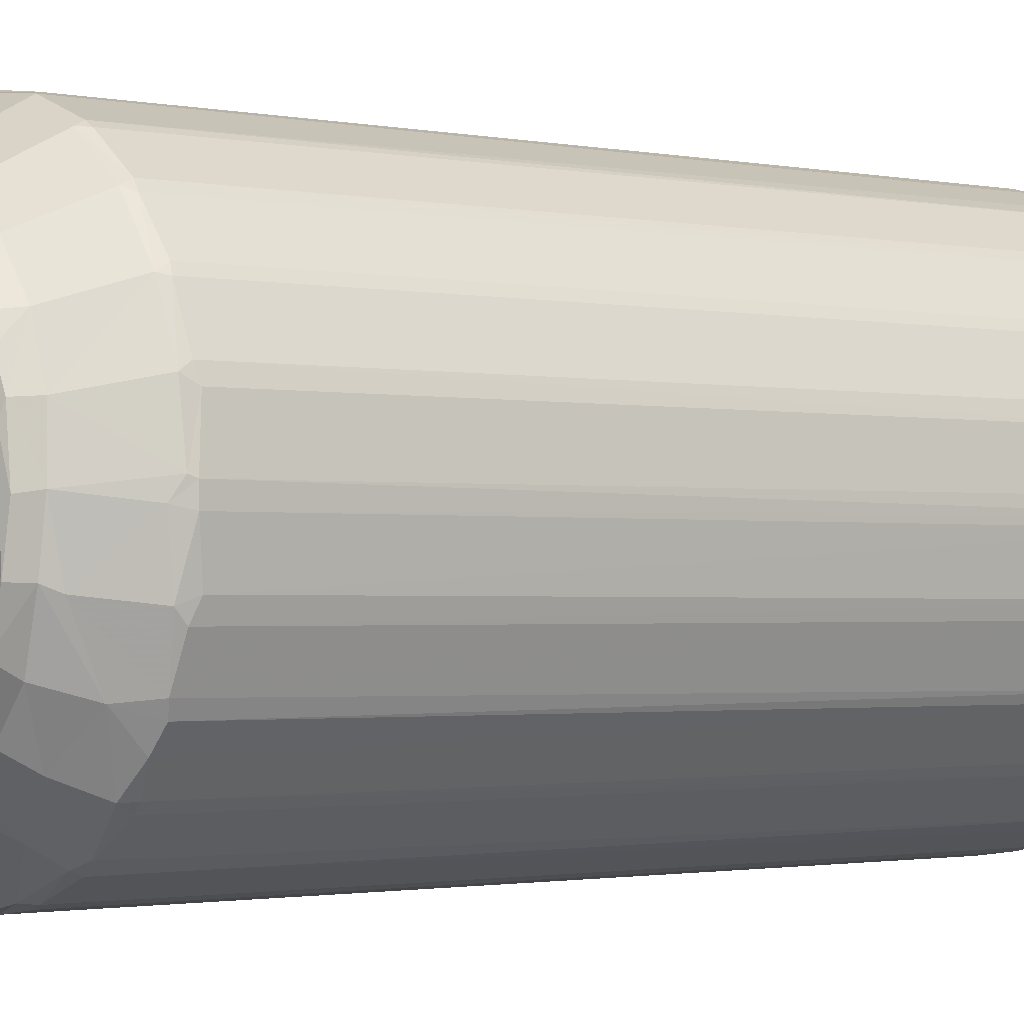
<metadata>
{"format":"obj","ext":"obj","renderer":"f3d","projection":"perspective","resolution":1024,"background":"white","views":[{"elev":-1.5,"azim":53.2,"up":"+Y"}]}
</metadata>
<code>
v -120.1 -120.7 -3.843
v -124 -119.6 2.922
v -117.1 -125.9 -1.035
v -147.2 -87.47 -2.655
v -166 -45.07 -1.854
v -113.6 -65.86 -45.42
v -149.6 -86.07 3.187
v -164.3 -50.48 0.8183
v -147.2 -89.37 562.5
v -125.6 -34.24 -46.51
v -172 -3.907 -1.113
v -171.8 6.634 -1.437
v -131.1 -1.44 -45.52
v -122.4 -12.61 -48.7
v -167.8 -36.48 4.303
v -88.91 -147.5 -1.424
v -64.93 -113.7 -45.84
v -92.94 -92.81 -45.44
v -44.73 -163.9 -4.199
v -83.1 -150.8 3.886
v -48.33 -165.2 -0.2646
v -34.4 -128.1 -44.04
v -22.59 -121.9 -48.64
v -3.934 -172.1 -1.182
v 0.7656 -162.7 -11.9
v -0.4531 -130.9 -45.68
v -36.33 -167.9 4.297
v -84.63 -88.68 -48.72
v -102.4 -65.88 -48.7
v -65.21 -103 -48.69
v -119.6 38.44 -48.7
v -106.7 65.84 -48.75
v 57.5 -111.9 -48.75
v 85.24 87.88 -48.74
v -123.7 -119.8 569.5
v -150.7 -83.4 563.7
v -133.9 -106.6 567.3
v -166.9 -41.89 563.9
v -171.7 -7.079 562.8
v -172 0.9073 569.6
v -105.1 -135.1 568.1
v -50.46 -164.4 564.1
v -40.73 -167.2 563.5
v -85.27 -149.8 563.4
v -7.081 -171.7 562.8
v -119.3 -124.2 566.6
v -164.3 -50.56 564.1
v 1.083 -172 569.6
v -148.1 -83.07 573.1
v -155.1 -69.4 570.8
v -163.8 -45.88 573.1
v -138.9 -37.32 612.5
v -139.7 -96.63 571.8
v -122.3 -74.16 613.4
v -104.3 -98.24 613
v -129.3 -58.22 614.6
v -119.6 -68.6 629.2
v -116.8 -60.28 630.9
v -112 -77.51 628.6
v -125.1 -54.5 630
v -169.7 -9.177 571.9
v -141.6 -0.6902 615.5
v -133 -32.49 630.4
v -129.4 -34.87 630.9
v -137.5 -0.5404 628.4
v -121.9 -13.51 629.7
v -118.1 2.933 620
v -122.6 13.39 630
v -92.96 -108.5 612.8
v -95.63 -140.9 571.3
v -83.53 -147.8 573.3
v -69.4 -155.1 570.8
v -45.89 -163.8 573
v -37.26 -138.8 612.6
v -74.07 -122.2 613.7
v -58.22 -129.3 614.6
v -68.6 -119.6 629.2
v -77.51 -112 628.6
v -60.28 -116.8 630.9
v -54.5 -125.1 630
v -9.177 -169.7 571.9
v -1.587 -141.8 615.3
v -32.49 -133 630.4
v -34.89 -129.4 630.9
v 3.679 -137.4 628.6
v -13.52 -121.9 629.7
v -2.537 -115.8 618.1
v 11.77 -117.3 620.9
v 8.974 -122.5 629.1
v -102.4 -90.52 630.1
v -93.35 -100.5 630.1
v -90.79 -83.03 629.4
v -102.1 -60.46 622.1
v -90.98 -58.55 617.4
v -105.5 -70.89 631.2
v -104.4 -66.09 630.2
v -86.16 -82.19 621.7
v -67.21 -95.82 621.5
v -57.02 -94.44 617.8
v -67.09 -105.2 630.9
v -75.32 -96.52 629.9
v -40.31 -110.8 621.1
v -77.9 -80.85 617.8
v -73.43 -73.45 617.5
v -81.76 -62.91 617.4
v -77.86 -50.63 621.2
v -63.77 -68 620.6
v -61.62 -62.59 625.5
v -111.9 -36.01 621.1
v -103.2 -39.39 617.7
v -111.7 -3.217 617.5
v -85.55 -26.38 617.6
v -116 -41.05 629.5
v -114.2 -20.09 621
v -77.47 -29.62 620.4
v -76.27 -40.94 625.5
v -50.8 -26.88 625.5
v -68.95 -2.537 618.2
v -63.72 -13.06 625.5
v -52.87 5.672 625.4
v -39.71 -102.7 617.6
v -0.5351 -74.2 617.5
v -41.05 -116 629.5
v -9.678 -68.27 620.7
v -4.1 -63.49 625.5
v -11.14 -104.5 617.5
v -20.09 -114.2 621
v 0.7451 -63.51 620
v -44.29 -38.71 617.6
v -48.95 -32.11 619.4
v -33.81 -42.07 625.2
v -35.57 -28.18 625.1
v -52.16 -47.61 625.4
v -25.37 -10.09 625.5
v -10.24 5.016 625.4
v 15.14 -32.97 625.4
v -1.121 -22.56 625.5
v -18.42 -6.693 619.9
v -16.71 -16.38 619.1
v -12.65 -25.88 624.7
v -2.433 -12 619.3
v -10.28 -1.707 620.4
v 2.672 -5.823 625.5
v -169.2 16.41 -1.239
v -164.6 49.93 -1.499
v -149.1 39.36 -20.94
v -145.9 83.24 -6.241
v -127.1 33.8 -45.22
v -113.7 66.8 -44.79
v -167.2 40.43 4.443
v -153.9 75.86 1.126
v -137.5 101.9 -1.211
v -148.4 87.68 1.088
v -108.6 108.4 -21.82
v -125.3 117.8 -1.04
v -119.3 124.2 1.89
v -112.4 128 -2.476
v -90.14 92.38 -47.52
v -45.89 117.4 -48.72
v -80.08 132.2 -20.36
v -65.01 115.1 -44.36
v 41.65 114.9 -48.73
v -100.2 138.1 -1.792
v -83.38 150.6 -1.074
v -41.07 142.6 -26.88
v -51.71 163.9 0.7833
v -45.49 164.1 -3.827
v -89.48 147.1 3.972
v -34.42 127.5 -44.6
v -0.1502 129.9 -46.83
v -0.9025 172.1 -1.498
v -41.03 167.1 3.04
v -6.981 171.7 4.665
v -150.9 82.86 565.4
v -145.6 91.45 568.3
v -125.1 118.2 563.6
v -119.6 124 563.8
v -78.51 152.7 568.8
v -39.23 167.5 562.8
v -87.19 148.6 566.7
v -50.35 164.4 564.8
v -167.3 39.76 564.2
v -171.7 7.026 562.8
v -164.3 50.58 567.5
v -101.9 137.5 568.6
v -7.306 171.7 567.1
v 4.965 172 567.6
v -163.9 42.75 573.9
v -148.4 83.26 572.8
v -137.4 36.01 615.3
v -133.2 33.9 630.3
v -116.7 39.81 630.2
v -123.6 70.48 614.9
v -122.1 61.87 630.5
v -136.9 79.74 590.5
v -107.3 106.9 600.8
v -119.9 120.4 573.3
v -104.6 96.68 614.1
v -107.1 84.61 630.4
v -109.2 20.48 618.2
v -52.56 21.88 617.5
v -109.4 42.63 620.4
v -101.9 42.72 617.7
v -101.7 58.6 620.4
v -88.93 67.42 618.3
v -107.1 61.13 630.4
v -49.09 13.45 620.1
v -42.28 101.6 617.5
v -92.34 80.22 630.1
v -83.4 84.37 620.3
v -88.76 109.9 615.3
v -84.9 107.3 630.1
v -75.74 96.19 630.5
v -74 83.67 617.9
v -56.76 102.7 620.3
v -63.55 121.7 630.4
v -71.07 122.8 615.3
v -52.35 111.1 630
v -34.3 24.85 617.5
v -31.99 17.1 620.2
v -27.64 14.16 625.5
v -13.38 23.85 620.2
v 3.63 36.31 617.7
v 1.087 22.8 625.3
v -39.62 110.6 620.3
v -0.6948 105.9 617.5
v -29.96 118.7 630.5
v -9.809 123 630.1
v -13.12 114.4 619.3
v 10.79 115 618.5
v -80.37 138.4 588.1
v -45.06 164.2 572.9
v -40.21 151.2 593.4
v -48.05 132.4 616.3
v -35.75 137.8 615.1
v -4.726 166.4 577.9
v 6.66 170.2 571.7
v -34.12 132.9 630.3
v 0.9455 141.6 615.9
v 25.41 130.7 631
v 15.21 122.1 629.4
v -1.405 137.2 628.7
v 7.172 -171.7 0.3562
v 49.91 -164.6 -1.482
v 40.64 -149.7 -19.89
v 32.96 -125.6 -46.74
v 66.34 -114.1 -44.7
v 39.95 -167.3 4.516
v 74.94 -154.2 1.048
v 87.68 -148.4 -0.301
v 79.35 -135.8 -17.6
v 101.9 -137.5 -1.213
v 108.4 -108.6 -21.82
v 120.9 -118.1 -5.007
v 119.5 -124 1.634
v 113 -54.19 -48.74
v 92.38 -90.14 -47.52
v 115 -65.13 -44.37
v 132.2 -80.08 -20.35
v 111.8 49.18 -48.73
v 121.3 24.49 -48.69
v 125.5 -117.6 1.957
v 138.1 -100.2 -1.792
v 150.5 -83.56 -1.205
v 142.6 -41.09 -26.9
v 157.1 -67.9 0.2806
v 164.1 -45.58 -3.786
v 147.1 -89.47 3.973
v 164.4 -50.26 3.968
v 125.7 -32.51 -46.83
v 131 0.07024 -45.71
v 172 -0.4764 -1.712
v 167.1 -40.87 3.115
v 171.7 -6.95 4.662
v 82.28 -151.2 565.4
v 118.2 -125.1 563.6
v 167.5 -39.12 562.8
v 124.1 -119.5 563.8
v 152.7 -78.57 568.8
v 148.4 -87.67 566.5
v 50.3 -164.4 567.4
v 40.79 -167.2 564.1
v 93.65 -143.9 568.1
v 7.058 -171.7 562.8
v 137.5 -101.9 568.7
v 171.6 -7.568 567.1
v 164 -51.26 567.1
v 172 4.715 567.5
v 42.55 -164 573.8
v 83.3 -148.3 572.7
v 79.27 -137.2 590.5
v 36.03 -137.3 615.5
v 35.81 -132.4 630.1
v 37.22 -117.9 630.5
v 69.04 -124.3 614.7
v 61.9 -122.1 630.5
v 107.9 -109.2 597.7
v 120.6 -119.9 573
v 81.62 -114.3 616.7
v 102.2 -98.13 616.6
v 84.6 -107.5 630.3
v 34.9 -103.3 617.5
v 21.58 -111.8 620
v 42.63 -109.4 620.4
v 58.6 -101.7 620.4
v 67.42 -88.93 618.3
v 64.49 -104.7 630.5
v 16.08 -48.67 618.4
v 34.34 -15.34 620
v 40.62 -21.36 617.6
v 29.01 -10.69 625.4
v 13.55 -1.111 625.5
v 15.65 1.475 621.8
v 30.34 3.581 617.6
v 84.24 -88.78 629
v 82.16 -83.42 618.8
v 89.16 -67.02 618.3
v 122.7 -72.32 614.7
v 107.3 -84.9 630.1
v 102.7 -56.76 620.3
v 98.39 -72.48 630.5
v 111.1 -52.35 630
v 121.7 -63.55 630.4
v 104.3 7.555 617.5
v 101.9 -42.44 617.6
v 110.6 -39.61 620.3
v 109 -20.01 618.3
v 118.7 -30.06 630.6
v 123 -9.789 630.1
v 115.4 -10.18 618.7
v 115 10.78 618.5
v 138.3 -80.83 587.8
v 141.6 -39.01 607.7
v 164 -43.52 573.6
v 137.2 -34.91 617
v 166.4 -4.759 577.9
v 170.2 6.606 571.7
v 132.9 -34.47 630.1
v 141.7 0.5925 615.8
v 122.1 15.21 629.4
v 130.7 25.42 631
v 137.2 -1.411 628.7
v 66.48 102.2 -48.7
v 67.1 113.3 -44.98
v 101.7 67.46 -48.68
v 113.1 67.31 -45.02
v 93.42 93.02 -44.83
v 84.74 146.3 -5.075
v 118.6 119.6 -5.74
v 142 93.81 -3.031
v 100.6 137.1 -2.601
v 126.9 112.2 -3.737
v 34.85 126 -45.88
v 41.21 163.3 -5.546
v 10.61 168.3 -4.44
v 51.34 164 -1.072
v 59.34 157.2 -4.907
v 7.151 171.7 1.887
v 39.56 167.4 4.304
v 75.89 153.8 1.234
v 109.5 131.7 0.4922
v 87.36 148.5 3.672
v 118.2 125.1 5.232
v 126.1 34.56 -45.87
v 163.4 41.28 -5.52
v 147.9 83.23 -4.31
v 164.2 50.67 -1.247
v 157.8 63.04 -2.513
v 171.5 8 0.9953
v 167.3 40.06 4.291
v 150.8 83.19 3.667
v 135.7 104.2 -0.5224
v 123.9 119.6 3.67
v 147.2 89.39 4.794
v 147.1 89.4 565.4
v 83.45 150.6 566.4
v 89.47 147.1 566.5
v 40.67 167.2 563.7
v 48.93 164.9 569.7
v 119.5 124 565.5
v 164.4 50.24 565.8
v 167.3 39.92 563.5
v 125.5 117.7 566.8
v 150.8 83.15 566.7
v 15.22 23 617.6
v 37.26 101.6 617.5
v 85.31 57.68 617.5
v 16.22 113.9 621
v 45.92 116.4 630.2
v 57.69 85.31 617.5
v 42.78 108.6 620.5
v 56.48 100.8 619
v 65.8 93.24 620.5
v 49.53 111.6 630
v 71.46 111 630.9
v 63.22 105.5 629.6
v 73.91 115.2 629.6
v 101.7 37.39 617.6
v 113.9 16.22 621
v 116.4 45.92 630.2
v 108.6 42.78 620.5
v 100.8 56.48 619
v 93.15 65.89 620.5
v 111.6 49.53 630
v 105.5 63.22 629.6
v 110.5 78.53 630.3
v 118.6 68.96 629.7
v 83.74 79.16 618.8
v 78.89 84.85 618.9
v 87.48 87.14 629.3
v 71.27 122.6 615.7
v 100.8 100.8 614.5
v 72.87 98.8 630.3
v 94.99 95 630.9
v 124.4 70.8 613.7
v 98.78 72.88 630.3
v 120.6 120.4 572.7
v 97.59 97.59 629
v 36.88 137.9 614.3
v 35.24 133.1 628.7
v 85.26 147.5 572.7
v 54.86 125 629.8
v 138.2 36.24 614
v 164.4 45.44 572.1
v 147.8 84.59 572.7
v 133.1 35.24 628.7
v 125 54.86 629.8
f 1 3 2
f 4 5 6
f 4 7 8
f 8 5 4
f 7 4 2
f 1 2 4
f 11 12 13
f 10 5 13
f 13 5 11
f 10 6 5
f 13 14 10
f 5 15 11
f 3 17 16
f 18 17 1
f 1 17 3
f 16 17 19
f 16 21 20
f 21 16 19
f 22 17 23
f 22 19 17
f 19 24 21
f 19 22 24
f 24 22 25
f 26 25 22
f 22 23 26
f 21 24 27
f 1 6 18
f 6 1 4
f 18 6 29
f 6 10 29
f 18 29 28
f 17 18 30
f 18 28 30
f 10 14 29
f 29 32 28
f 29 14 32
f 14 31 32
f 17 30 23
f 30 28 33
f 30 33 23
f 28 32 33
f 33 32 34
f 36 7 9
f 7 2 9
f 7 36 8
f 8 38 5
f 5 38 15
f 15 39 11
f 2 37 9
f 2 35 37
f 11 39 40
f 20 21 42
f 21 27 43
f 16 41 3
f 20 44 16
f 20 42 44
f 21 43 42
f 2 3 46
f 2 46 35
f 36 47 8
f 8 47 38
f 15 38 39
f 41 16 44
f 41 46 3
f 27 45 43
f 27 24 45
f 45 24 48
f 36 9 49
f 36 49 50
f 36 50 47
f 47 50 51
f 49 52 50
f 50 52 51
f 37 53 9
f 9 53 49
f 37 35 53
f 53 35 54
f 35 55 54
f 53 54 49
f 49 56 52
f 49 54 56
f 54 57 56
f 57 59 58
f 57 54 59
f 57 58 60
f 57 60 56
f 47 51 38
f 38 51 39
f 39 51 61
f 39 61 40
f 61 62 40
f 51 52 61
f 52 62 61
f 56 63 52
f 56 60 63
f 60 64 63
f 60 58 64
f 52 63 65
f 52 65 62
f 64 58 66
f 67 68 66
f 64 66 68
f 41 35 46
f 35 70 69
f 41 44 70
f 44 71 70
f 41 70 35
f 44 72 71
f 44 42 72
f 42 73 72
f 71 72 74
f 72 73 74
f 69 70 75
f 70 71 75
f 71 74 76
f 71 76 75
f 75 76 77
f 77 79 78
f 77 78 75
f 77 80 79
f 77 76 80
f 42 43 73
f 43 45 73
f 45 81 73
f 45 48 81
f 81 48 82
f 76 83 80
f 80 83 84
f 76 74 83
f 80 84 79
f 73 81 74
f 81 82 74
f 74 82 83
f 83 82 85
f 84 86 79
f 87 86 89
f 84 89 86
f 69 55 35
f 55 90 59
f 69 91 55
f 69 78 91
f 91 90 55
f 91 92 90
f 55 59 54
f 59 90 95
f 59 95 58
f 90 96 95
f 90 92 96
f 93 97 94
f 93 96 97
f 96 92 97
f 69 75 78
f 78 100 91
f 91 101 92
f 91 100 101
f 97 101 98
f 78 79 100
f 102 98 100
f 102 99 98
f 101 100 98
f 97 98 103
f 97 105 94
f 97 103 105
f 103 104 105
f 105 104 106
f 98 99 103
f 104 107 106
f 101 97 92
f 93 94 110
f 110 94 112
f 110 112 111
f 58 96 113
f 58 95 96
f 109 93 110
f 109 113 93
f 113 96 93
f 109 110 114
f 114 110 111
f 67 114 111
f 109 114 113
f 58 113 66
f 67 66 114
f 114 66 113
f 94 105 106
f 94 115 112
f 94 106 115
f 116 106 108
f 106 116 115
f 106 107 108
f 116 108 117
f 112 118 111
f 112 115 118
f 115 119 118
f 115 116 119
f 116 117 119
f 118 119 120
f 102 121 99
f 79 123 100
f 123 102 100
f 99 104 103
f 99 121 104
f 104 121 122
f 104 122 107
f 122 124 107
f 107 124 108
f 124 125 108
f 102 126 121
f 102 127 126
f 121 126 122
f 127 87 126
f 87 122 126
f 102 123 127
f 79 86 123
f 87 127 86
f 127 123 86
f 122 128 124
f 124 128 125
f 129 132 130
f 129 131 132
f 129 130 133
f 130 117 133
f 108 133 117
f 129 133 131
f 108 131 133
f 108 134 131
f 131 134 132
f 117 132 134
f 130 132 117
f 117 134 119
f 119 134 135
f 108 125 134
f 125 136 134
f 140 141 139
f 139 142 138
f 139 141 142
f 138 134 139
f 134 140 139
f 138 142 135
f 138 135 134
f 134 137 140
f 140 137 141
f 142 141 135
f 135 141 143
f 12 144 145
f 146 12 145
f 13 12 148
f 148 12 146
f 13 31 14
f 13 148 31
f 148 146 147
f 148 147 149
f 148 149 31
f 146 145 147
f 12 150 144
f 144 150 145
f 147 153 152
f 147 152 154
f 152 155 154
f 145 151 147
f 147 151 153
f 155 156 157
f 31 149 32
f 32 149 158
f 32 158 159
f 149 154 158
f 149 147 154
f 158 160 161
f 158 161 159
f 159 162 32
f 155 157 154
f 154 160 158
f 157 163 160
f 157 160 154
f 163 164 160
f 160 164 161
f 164 166 167
f 164 167 161
f 157 156 163
f 163 156 168
f 163 168 164
f 161 169 159
f 161 165 169
f 161 167 165
f 165 167 169
f 159 169 170
f 159 170 162
f 169 167 170
f 170 167 171
f 167 166 172
f 167 172 173
f 167 173 171
f 11 40 12
f 153 175 152
f 152 176 155
f 155 177 156
f 155 176 177
f 156 177 168
f 164 178 166
f 172 179 173
f 168 180 164
f 180 178 164
f 166 181 172
f 12 182 150
f 40 183 12
f 151 174 153
f 145 174 151
f 174 175 153
f 175 176 152
f 12 183 182
f 150 184 145
f 145 184 174
f 150 182 184
f 168 185 180
f 168 177 185
f 179 186 173
f 173 186 171
f 178 181 166
f 181 179 172
f 186 187 171
f 183 188 182
f 183 40 188
f 182 188 184
f 184 188 189
f 40 62 190
f 40 190 188
f 189 188 190
f 62 191 190
f 62 65 191
f 65 63 191
f 63 64 68
f 63 68 191
f 191 68 192
f 191 192 194
f 190 191 194
f 190 194 193
f 184 189 174
f 174 189 175
f 189 195 175
f 176 175 197
f 195 196 197
f 175 195 197
f 189 193 195
f 189 190 193
f 193 198 195
f 193 194 199
f 195 198 196
f 176 197 177
f 67 111 200
f 67 200 68
f 200 202 68
f 68 202 192
f 200 203 202
f 200 201 203
f 200 111 201
f 202 203 204
f 203 205 204
f 203 201 205
f 192 206 194
f 202 204 192
f 204 206 192
f 118 201 111
f 118 207 201
f 118 120 207
f 194 206 199
f 193 199 198
f 204 209 206
f 206 209 199
f 205 210 209
f 204 205 209
f 198 211 196
f 198 212 211
f 198 199 212
f 199 209 213
f 199 213 212
f 205 214 210
f 205 201 214
f 201 208 214
f 210 213 209
f 212 213 216
f 211 216 217
f 211 212 216
f 214 215 213
f 210 214 213
f 213 215 218
f 213 218 216
f 207 219 201
f 207 220 219
f 119 221 120
f 207 120 220
f 220 120 221
f 220 222 219
f 222 223 219
f 119 135 221
f 135 224 221
f 220 221 222
f 222 221 224
f 222 224 223
f 223 122 219
f 214 208 215
f 208 225 215
f 208 226 225
f 218 227 216
f 215 225 218
f 225 227 218
f 225 228 227
f 219 122 201
f 201 122 226
f 201 226 208
f 226 229 225
f 226 230 229
f 225 229 228
f 177 197 185
f 185 197 231
f 185 231 180
f 180 231 178
f 181 178 232
f 231 233 178
f 178 233 232
f 197 196 231
f 196 211 231
f 231 211 217
f 231 217 234
f 231 234 235
f 181 232 179
f 179 232 186
f 186 232 236
f 236 187 186
f 236 237 187
f 233 231 235
f 217 216 234
f 227 238 216
f 234 216 238
f 234 238 235
f 233 235 236
f 236 235 239
f 227 228 238
f 228 240 238
f 229 241 228
f 229 230 241
f 235 242 239
f 235 238 242
f 238 240 242
f 232 233 236
f 25 243 24
f 25 244 243
f 26 246 25
f 26 23 246
f 23 33 246
f 25 246 245
f 245 244 25
f 246 247 245
f 246 33 247
f 243 244 248
f 244 250 249
f 250 244 251
f 245 247 251
f 244 245 251
f 251 252 250
f 251 253 252
f 252 253 254
f 252 254 255
f 33 34 256
f 33 257 247
f 33 256 257
f 247 257 253
f 247 253 251
f 257 258 259
f 257 256 258
f 256 34 260
f 256 260 261
f 254 259 263
f 254 253 259
f 263 259 264
f 257 259 253
f 259 258 264
f 264 267 266
f 254 262 255
f 254 263 262
f 263 268 262
f 263 264 268
f 266 267 269
f 264 266 269
f 270 265 258
f 258 256 270
f 256 261 270
f 270 261 271
f 271 272 270
f 258 267 264
f 258 265 267
f 265 270 267
f 270 272 267
f 267 273 269
f 267 274 273
f 267 272 274
f 244 249 275
f 249 250 275
f 273 274 277
f 262 268 278
f 268 264 280
f 264 269 279
f 264 279 280
f 24 243 48
f 248 244 281
f 248 281 282
f 252 276 250
f 250 276 283
f 48 243 284
f 243 248 284
f 284 248 282
f 281 244 275
f 275 250 283
f 252 255 276
f 255 262 278
f 276 255 278
f 268 280 285
f 278 268 285
f 277 274 286
f 274 272 286
f 269 273 287
f 287 273 277
f 279 269 287
f 286 272 288
f 284 289 48
f 284 282 289
f 282 281 289
f 281 290 289
f 290 291 289
f 48 292 82
f 48 289 292
f 82 292 85
f 85 293 83
f 83 294 84
f 87 89 88
f 84 294 89
f 83 293 294
f 85 292 293
f 289 291 292
f 293 296 294
f 292 296 293
f 292 295 296
f 281 275 290
f 275 283 290
f 290 297 291
f 290 283 297
f 276 298 283
f 283 298 297
f 292 291 295
f 291 299 295
f 295 301 296
f 291 297 300
f 291 300 299
f 87 302 122
f 88 303 87
f 87 303 302
f 303 88 304
f 88 294 304
f 88 89 294
f 303 304 302
f 304 305 302
f 302 306 122
f 302 305 306
f 304 294 305
f 294 296 307
f 305 294 307
f 128 122 308
f 308 310 309
f 308 122 310
f 128 308 125
f 308 136 125
f 136 311 134
f 308 309 136
f 137 312 143
f 141 137 143
f 143 312 135
f 137 134 312
f 309 311 136
f 134 311 312
f 311 314 313
f 311 313 312
f 311 309 314
f 309 310 314
f 310 122 314
f 296 301 307
f 305 307 315
f 306 315 316
f 305 315 306
f 295 299 301
f 306 316 122
f 122 316 317
f 297 318 300
f 300 301 299
f 300 319 301
f 301 319 307
f 307 321 315
f 316 315 321
f 307 319 321
f 317 321 320
f 316 321 317
f 321 322 320
f 319 323 321
f 318 323 300
f 300 323 319
f 321 323 322
f 317 325 122
f 317 320 325
f 325 320 326
f 122 325 327
f 325 326 327
f 320 322 326
f 322 323 328
f 326 328 329
f 326 322 328
f 327 330 122
f 122 330 331
f 326 329 327
f 327 329 330
f 276 278 298
f 278 285 298
f 285 332 298
f 285 280 332
f 280 279 332
f 332 279 333
f 333 279 334
f 298 332 297
f 297 332 318
f 332 335 318
f 332 333 335
f 287 334 279
f 287 277 334
f 277 286 334
f 286 336 334
f 336 288 337
f 336 286 288
f 318 335 323
f 335 338 323
f 328 323 338
f 335 333 339
f 328 338 329
f 330 340 331
f 330 329 340
f 329 338 341
f 335 339 342
f 335 342 338
f 338 342 341
f 334 336 333
f 333 336 339
f 32 162 34
f 34 162 343
f 162 344 343
f 260 34 345
f 260 345 346
f 343 347 34
f 343 344 347
f 347 344 349
f 34 347 345
f 345 347 346
f 346 349 350
f 346 347 349
f 344 351 349
f 350 349 352
f 162 170 353
f 170 354 353
f 171 355 170
f 170 355 354
f 162 353 344
f 344 353 348
f 353 354 356
f 353 356 357
f 171 358 355
f 355 359 354
f 355 358 359
f 354 359 356
f 353 357 348
f 357 360 348
f 344 348 351
f 349 351 361
f 357 356 360
f 348 360 362
f 348 362 351
f 362 361 351
f 349 361 363
f 261 364 271
f 271 364 365
f 261 260 364
f 260 346 364
f 364 368 367
f 366 368 364
f 271 365 272
f 272 365 369
f 364 367 365
f 369 365 370
f 365 367 370
f 368 371 367
f 364 346 366
f 346 350 366
f 352 372 350
f 373 372 352
f 366 350 374
f 374 350 372
f 374 372 375
f 368 366 371
f 366 374 371
f 352 349 373
f 349 363 373
f 360 376 362
f 363 361 377
f 362 377 361
f 359 378 356
f 378 379 356
f 171 187 358
f 358 187 359
f 362 376 377
f 360 356 379
f 371 381 367
f 272 369 288
f 288 369 370
f 373 375 372
f 370 367 381
f 288 370 382
f 383 373 380
f 363 380 373
f 363 377 380
f 360 379 376
f 187 378 359
f 370 381 382
f 371 384 381
f 374 384 371
f 374 375 384
f 373 383 375
f 313 314 385
f 135 312 224
f 385 224 313
f 224 312 313
f 385 223 224
f 223 385 122
f 385 314 122
f 122 386 226
f 226 388 230
f 226 386 388
f 388 241 230
f 386 391 388
f 122 392 386
f 122 390 392
f 386 392 391
f 390 393 392
f 388 389 241
f 388 391 389
f 391 392 394
f 394 389 391
f 394 396 395
f 392 396 394
f 394 397 389
f 394 395 397
f 122 324 398
f 122 331 324
f 324 331 399
f 324 399 398
f 399 331 340
f 122 402 387
f 122 398 402
f 387 402 403
f 398 401 402
f 398 399 401
f 399 400 401
f 399 340 400
f 401 404 402
f 404 401 400
f 404 406 405
f 402 404 405
f 404 407 406
f 404 400 407
f 122 387 390
f 387 408 390
f 390 408 409
f 390 409 393
f 387 403 408
f 408 410 409
f 393 396 392
f 396 393 413
f 396 413 395
f 393 410 413
f 393 409 410
f 410 414 413
f 413 414 395
f 414 397 395
f 412 411 397
f 403 402 405
f 405 416 403
f 403 410 408
f 403 416 410
f 410 416 414
f 405 406 416
f 416 406 414
f 412 407 415
f 412 406 407
f 397 418 412
f 414 418 397
f 406 412 418
f 414 406 418
f 187 237 378
f 237 379 378
f 241 240 228
f 241 389 240
f 239 420 419
f 239 242 420
f 240 420 242
f 236 239 237
f 419 237 239
f 389 422 240
f 240 422 420
f 419 420 422
f 389 397 422
f 419 422 411
f 237 419 379
f 419 421 379
f 421 376 379
f 377 376 421
f 377 421 380
f 421 417 380
f 421 419 411
f 411 422 397
f 411 417 421
f 412 417 411
f 337 424 423
f 288 382 337
f 337 382 424
f 382 381 424
f 381 384 424
f 339 337 423
f 340 329 341
f 340 341 400
f 423 426 339
f 339 426 342
f 341 342 426
f 424 425 423
f 400 341 427
f 341 426 427
f 400 427 407
f 415 427 426
f 415 407 427
f 415 426 423
f 336 337 339
f 375 383 425
f 425 383 417
f 425 424 384
f 375 425 384
f 423 425 415
f 415 425 417
f 415 417 412
f 383 380 417

</code>
